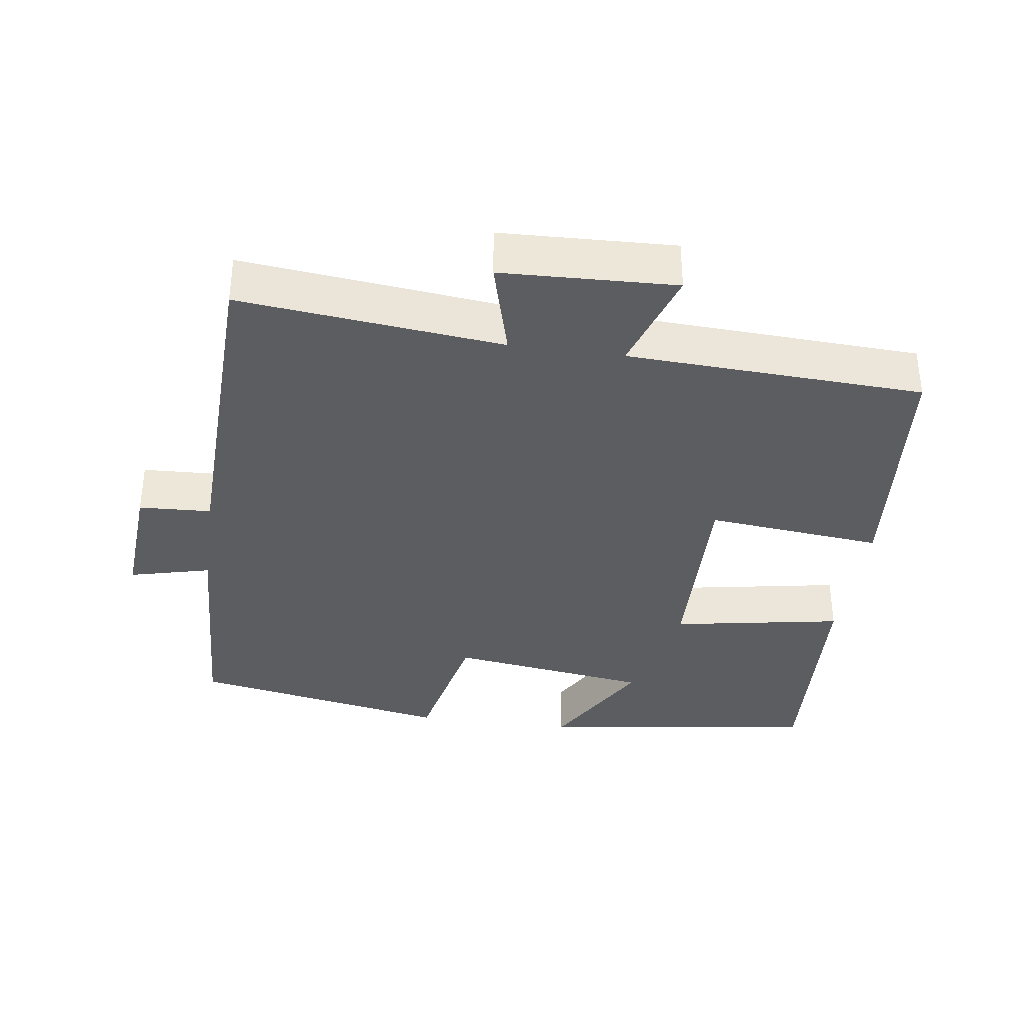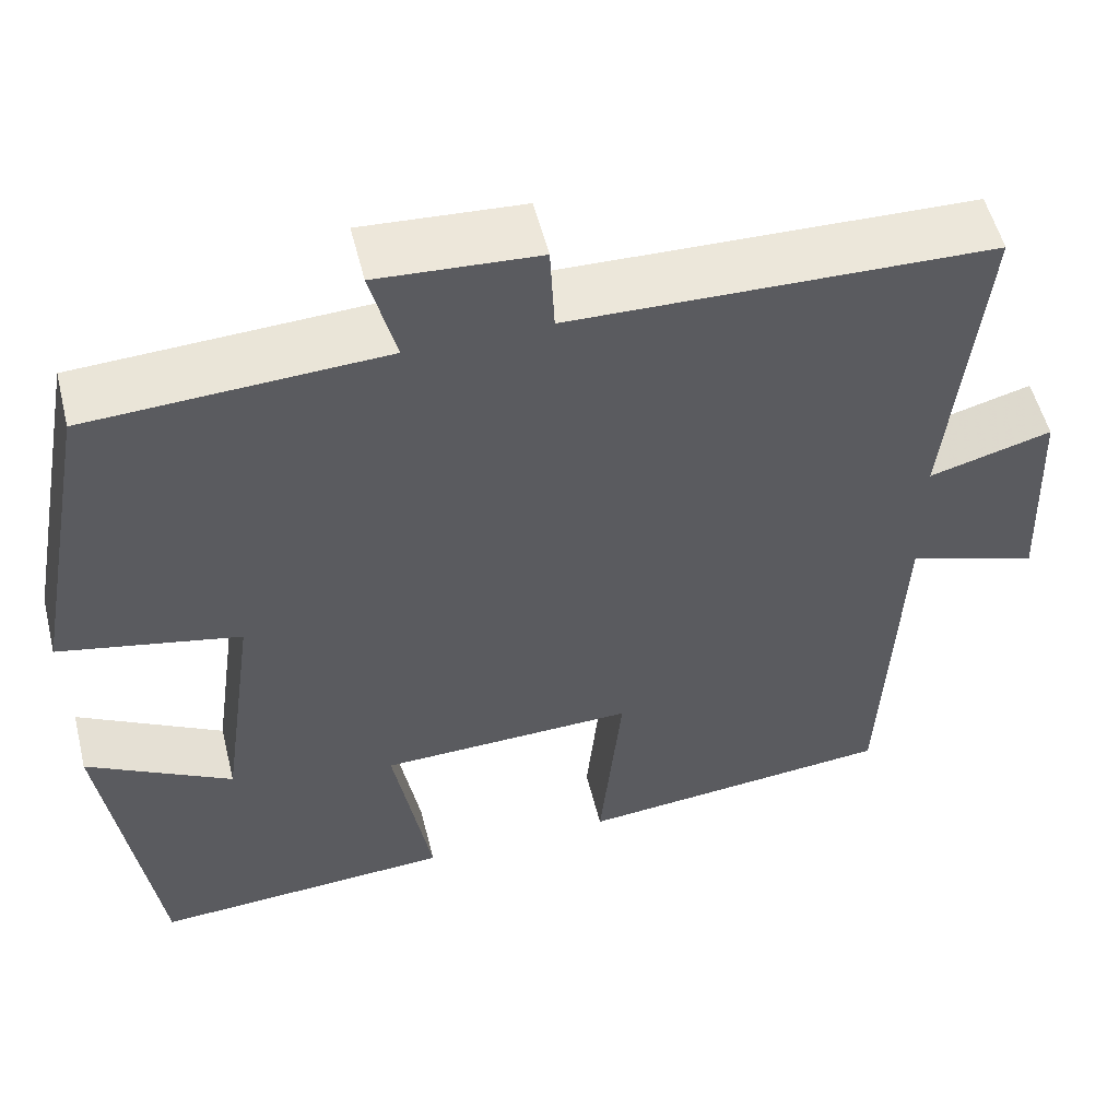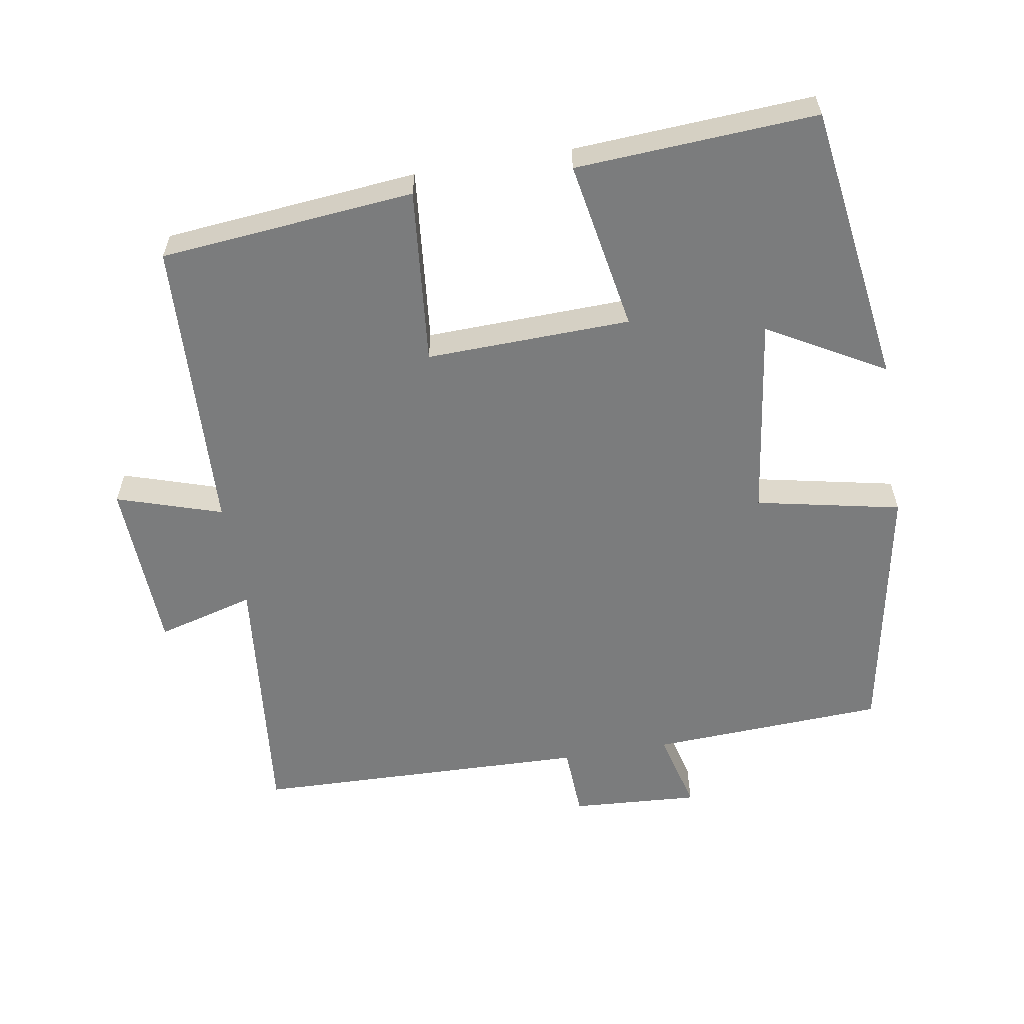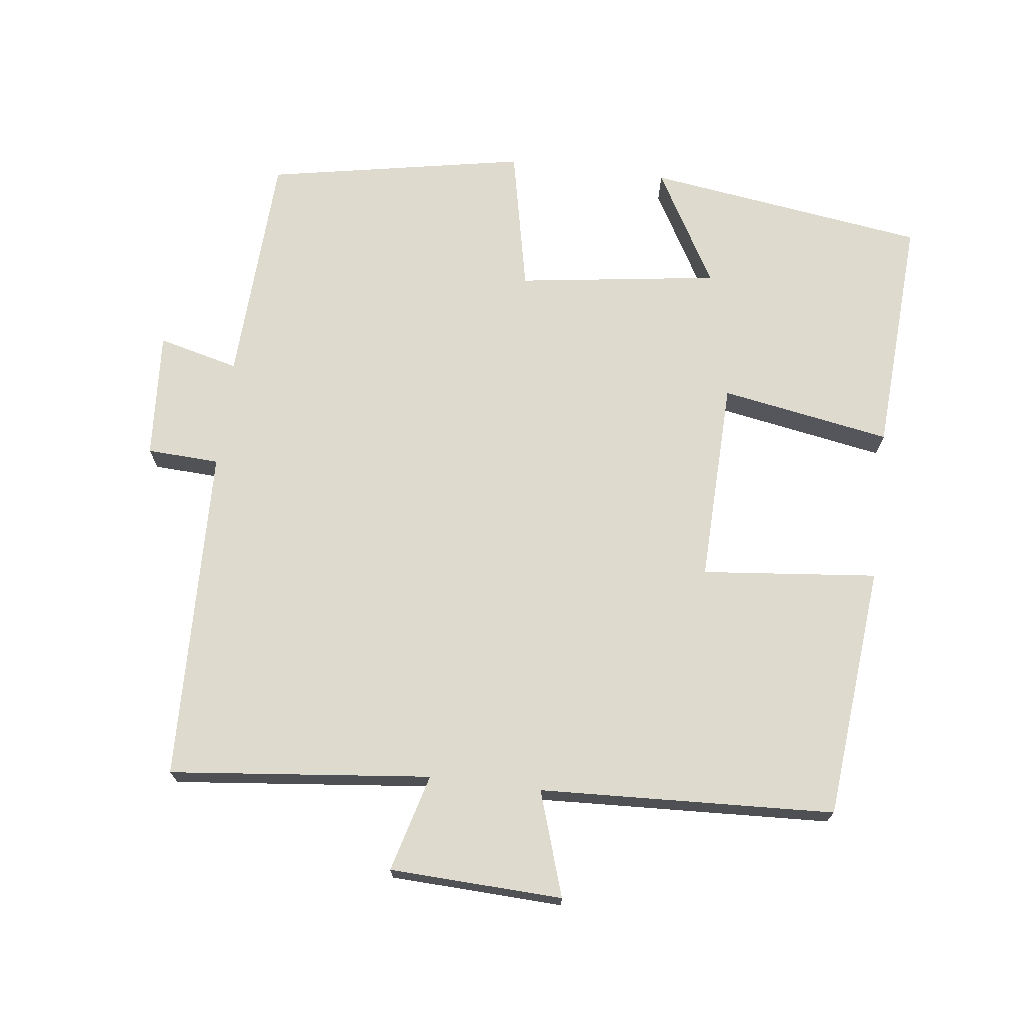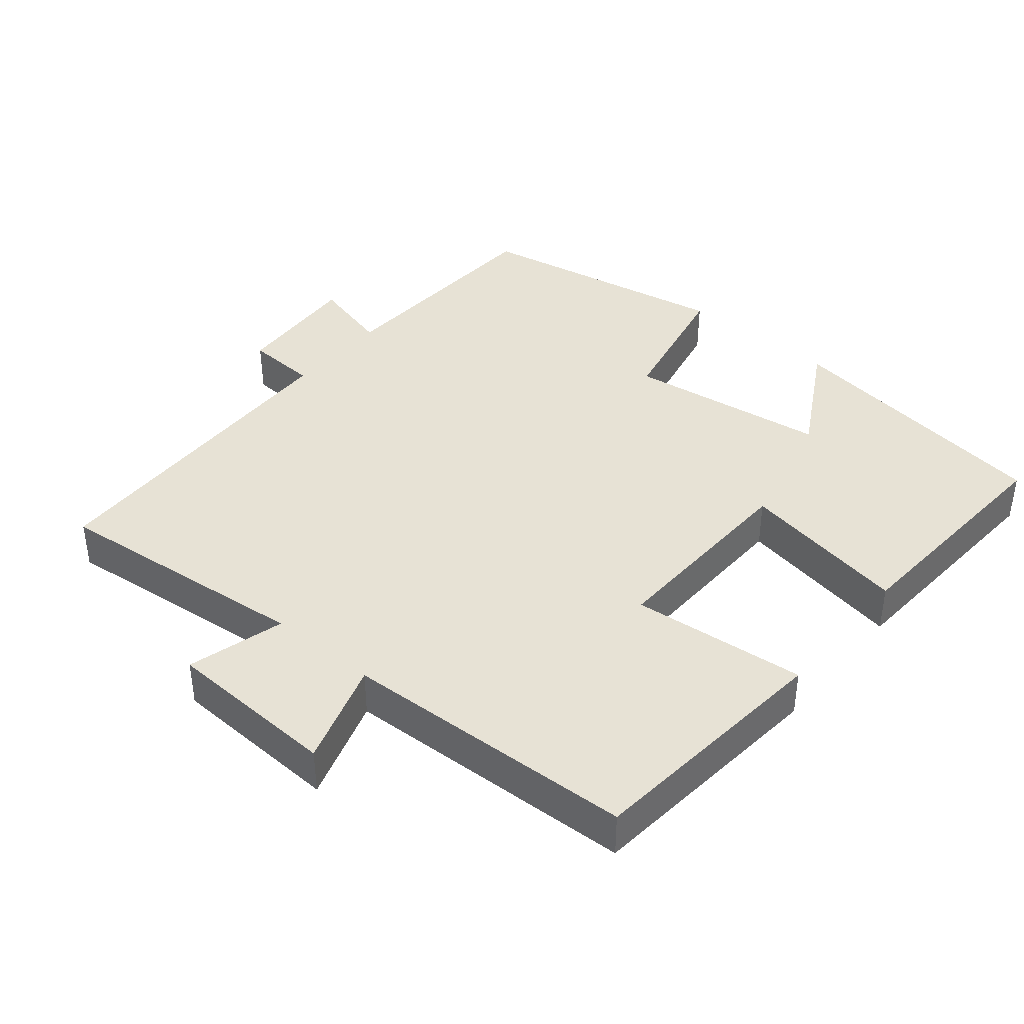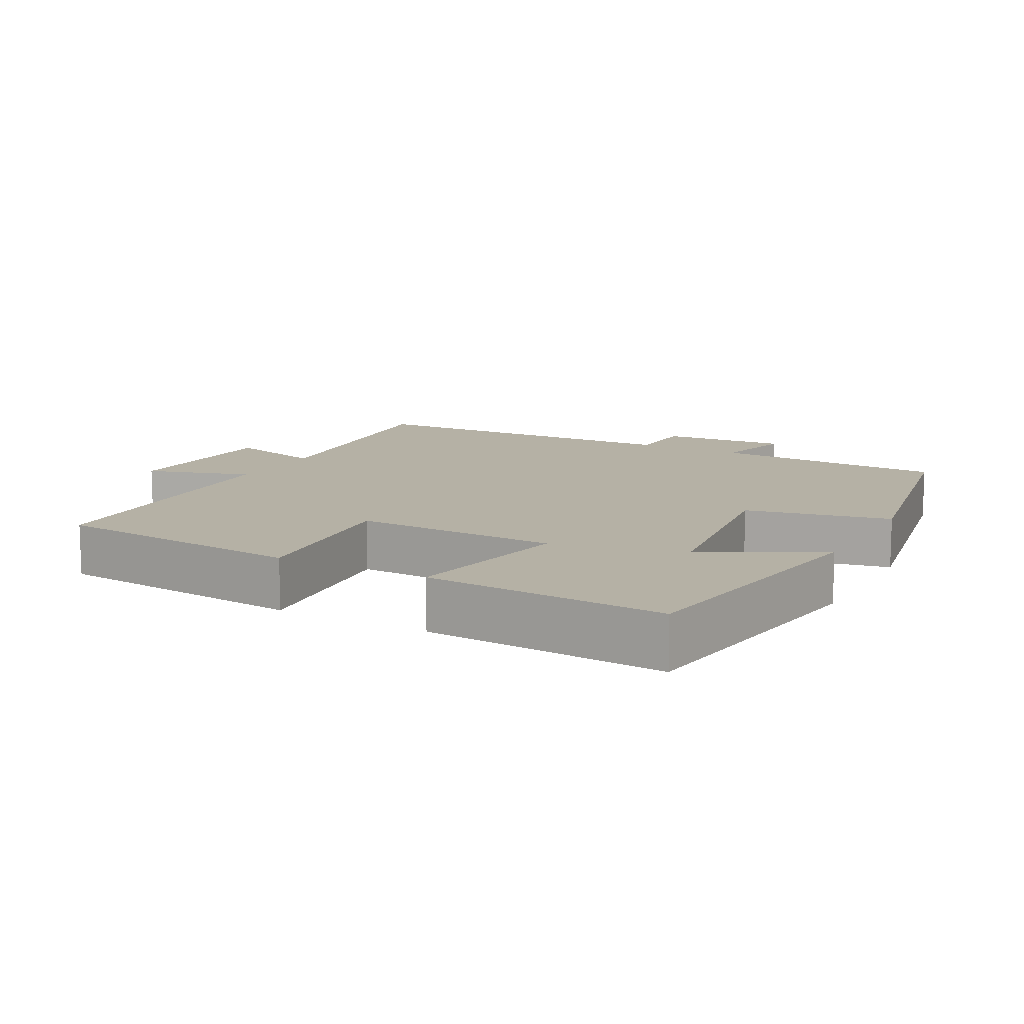
<metadata>
{"format":"obj","ext":"obj","renderer":"f3d","projection":"perspective","resolution":1024,"background":"white","views":[{"elev":-35.8,"azim":81.9,"up":"+Y"},{"elev":54.0,"azim":-14.0,"up":"+Z"},{"elev":-58.6,"azim":-170.4,"up":"+Y"},{"elev":71.1,"azim":97.0,"up":"+Y"},{"elev":40.2,"azim":129.9,"up":"+Y"},{"elev":11.8,"azim":-151.4,"up":"+Y"}]}
</metadata>
<code>
v -0.443 0.07 -0.52
v -0.5 0.07 -0.121
v -0.335 0.07 -0.214
v -0.295 0.07 0.072
v -0.5 0.07 0.115
v -0.431 0.07 0.484
v -0.097 0.07 0.5
v -0.126 0.07 0.615
v 0.056 0.07 0.603
v 0.061 0.07 0.5
v 0.539 0.07 0.486
v 0.5 0.07 0.114
v 0.639 0.07 0.152
v 0.649 0.07 -0.094
v 0.5 0.07 -0.046
v 0.481 0.07 -0.466
v 0.12 0.07 -0.5
v 0.145 0.07 -0.25
v -0.145 0.07 -0.258
v -0.102 0.07 -0.5
v -0.443 0 -0.52
v -0.5 0 -0.121
v -0.335 0 -0.214
v -0.295 0 0.072
v -0.5 0 0.115
v -0.431 0 0.484
v -0.097 0 0.5
v -0.126 0 0.615
v 0.056 0 0.603
v 0.061 0 0.5
v 0.539 0 0.486
v 0.5 0 0.114
v 0.639 0 0.152
v 0.649 0 -0.094
v 0.5 0 -0.046
v 0.481 0 -0.466
v 0.12 0 -0.5
v 0.145 0 -0.25
v -0.145 0 -0.258
v -0.102 0 -0.5
f 19 20 1
f 15 16 17 18
f 15 18 19
f 12 13 14 15
f 12 15 19
f 10 11 12 19
f 7 8 9 10
f 4 5 6 7
f 3 4 7 10
f 1 2 3
f 1 3 10 19
f 21 40 39
f 38 37 36 35
f 39 38 35
f 35 34 33 32
f 39 35 32
f 39 32 31 30
f 30 29 28 27
f 27 26 25 24
f 30 27 24 23
f 23 22 21
f 39 30 23 21
f 1 21 22 2
f 2 22 23 3
f 3 23 24 4
f 4 24 25 5
f 5 25 26 6
f 6 26 27 7
f 7 27 28 8
f 8 28 29 9
f 9 29 30 10
f 10 30 31 11
f 11 31 32 12
f 12 32 33 13
f 13 33 34 14
f 14 34 35 15
f 15 35 36 16
f 16 36 37 17
f 17 37 38 18
f 18 38 39 19
f 19 39 40 20
f 20 40 21 1

</code>
